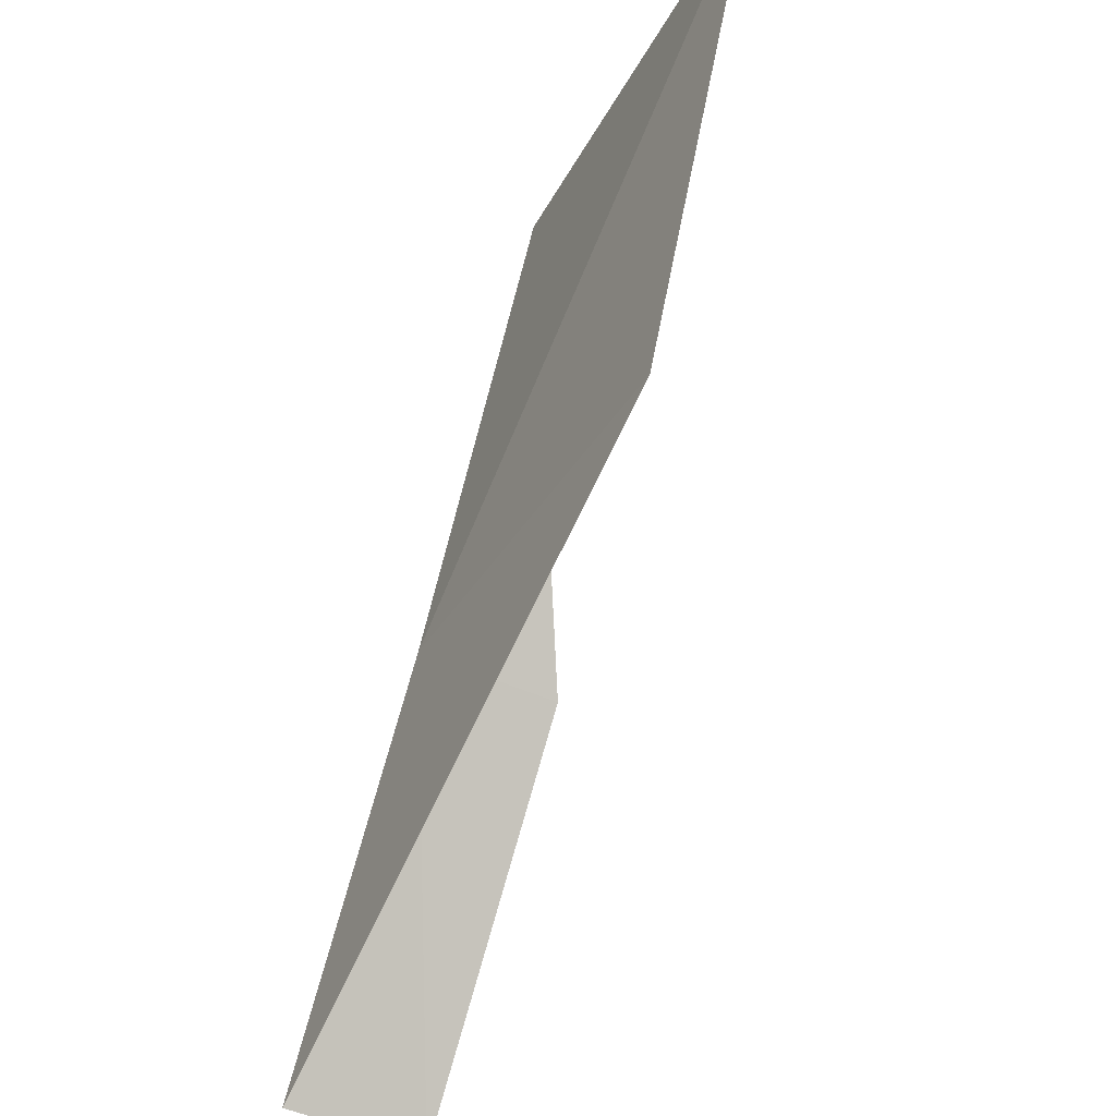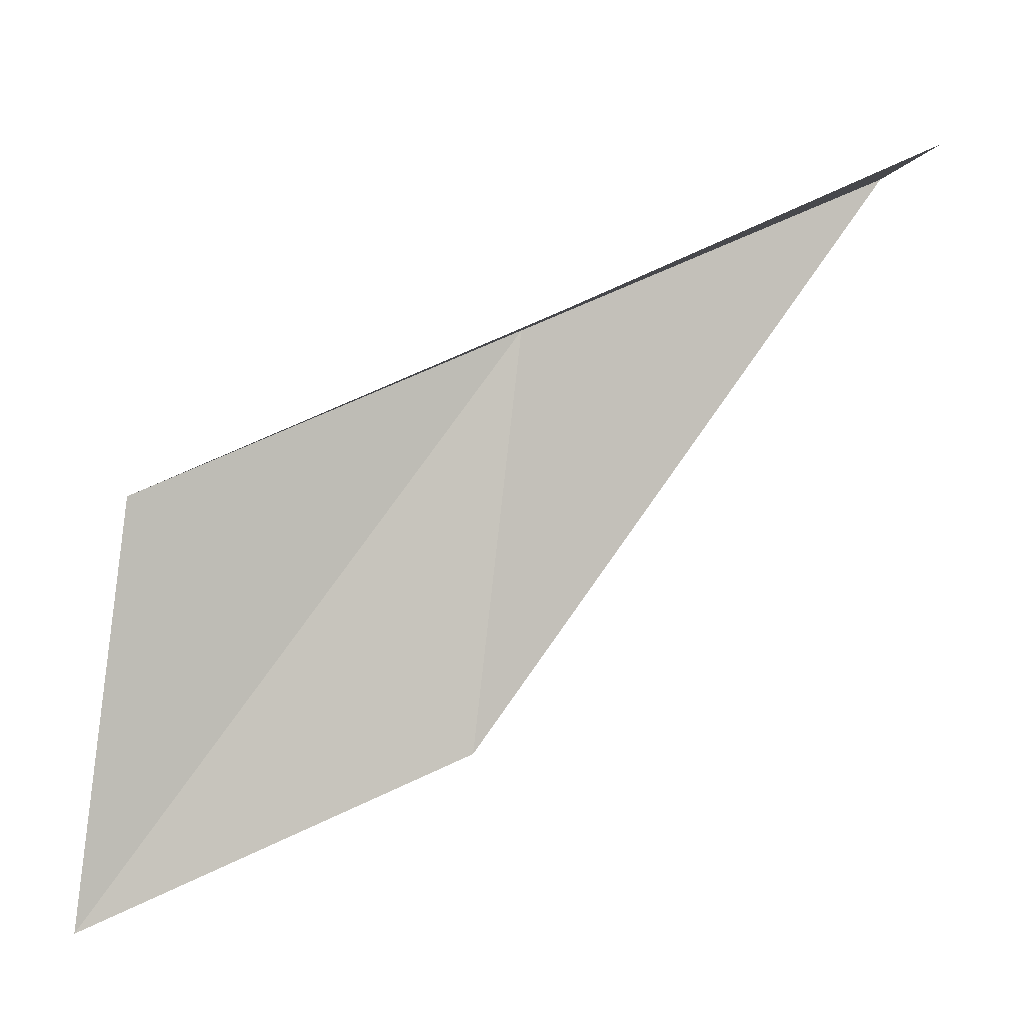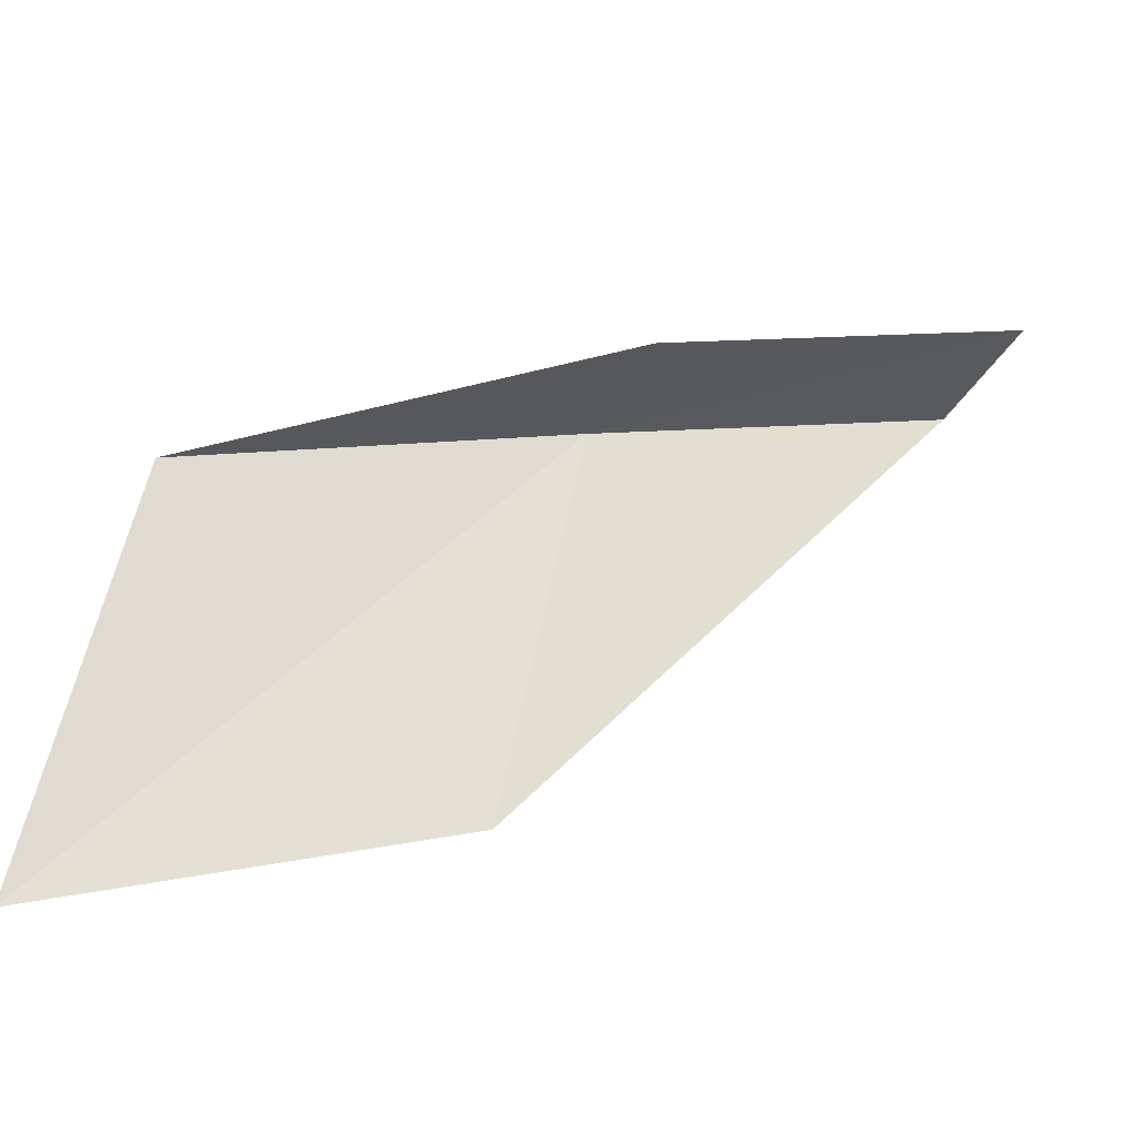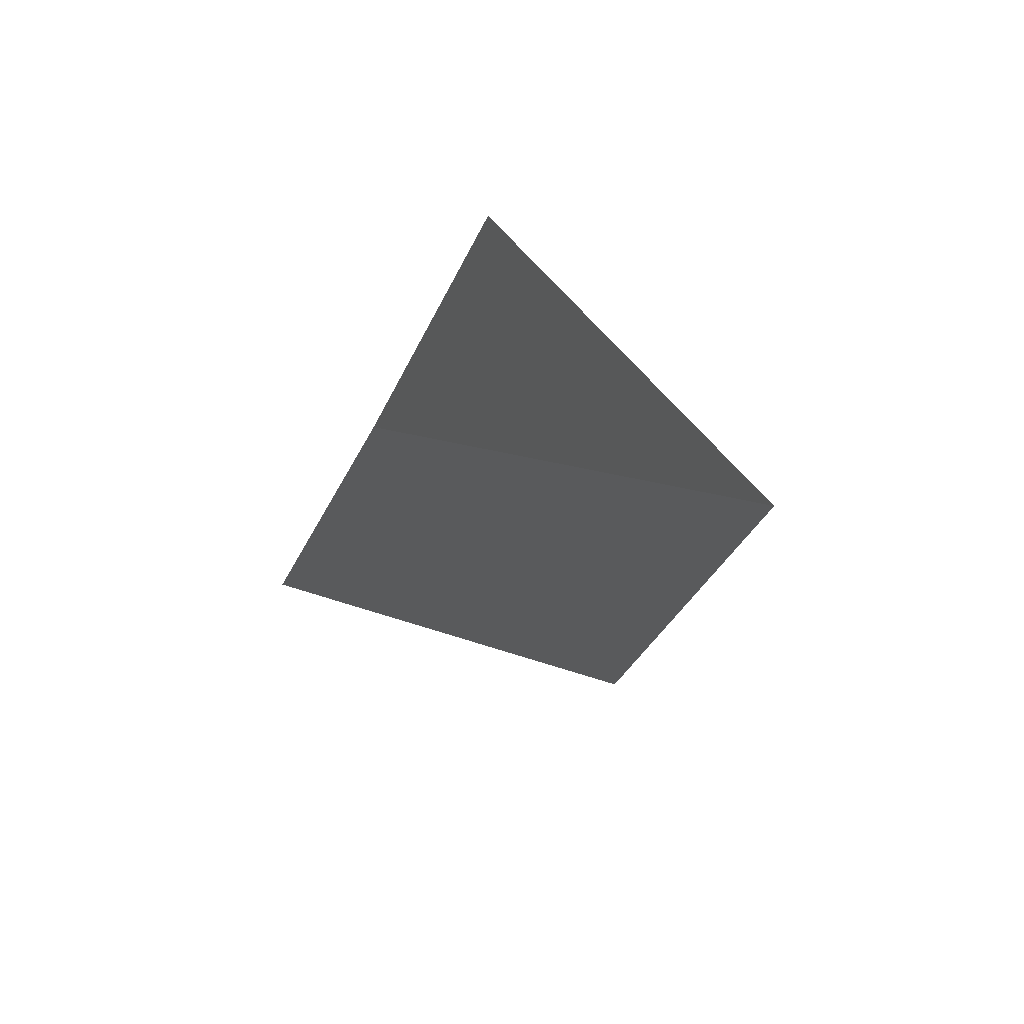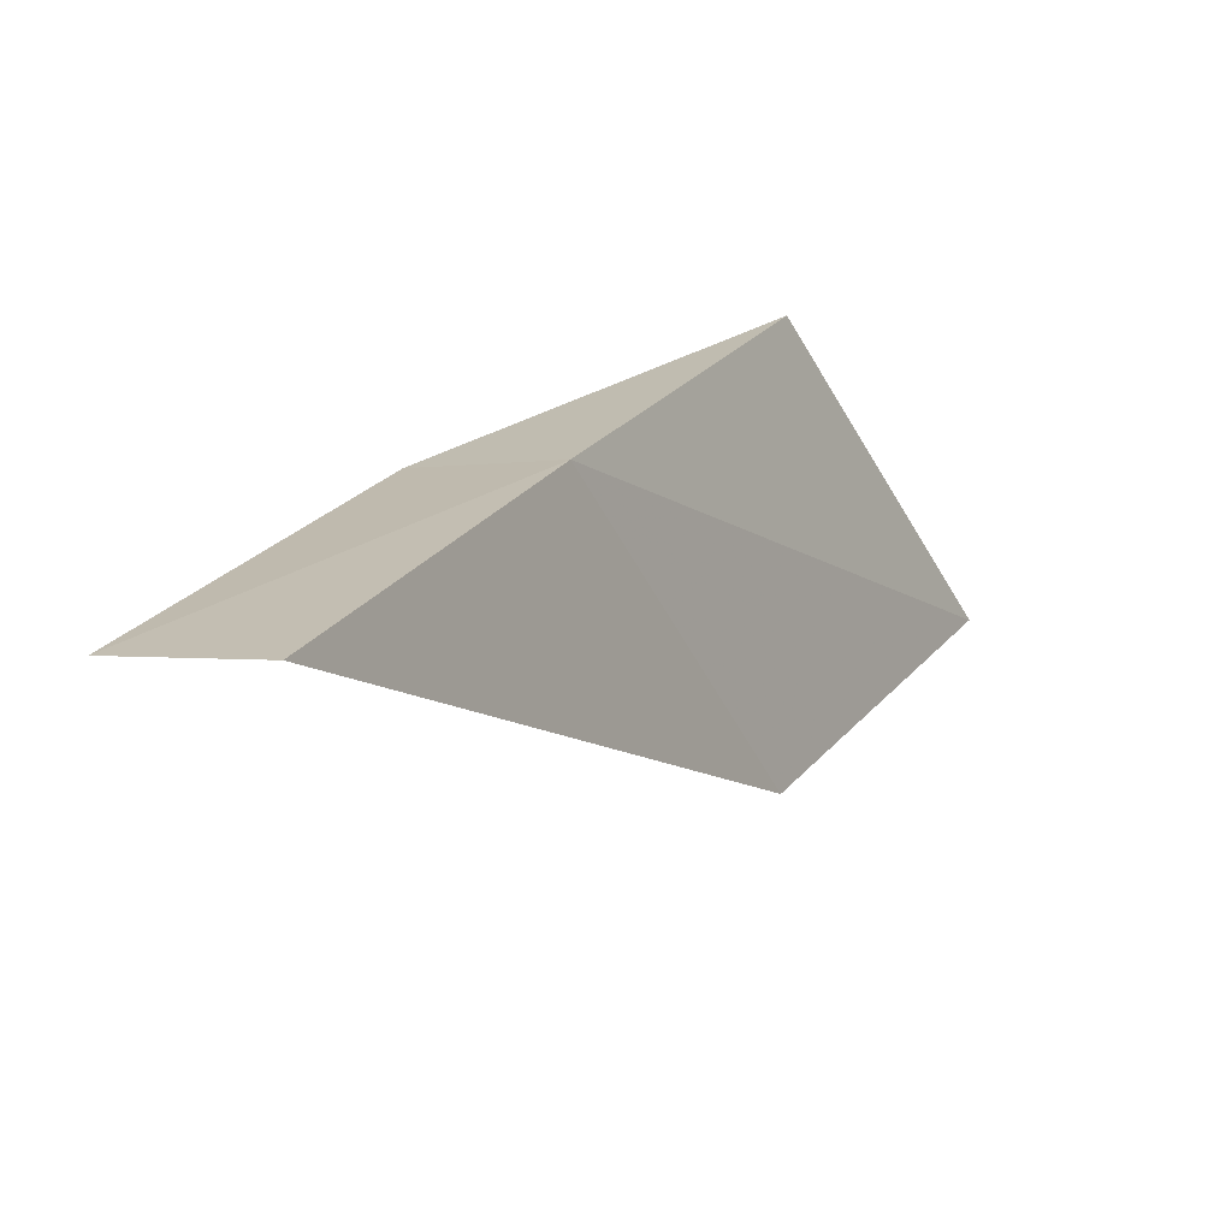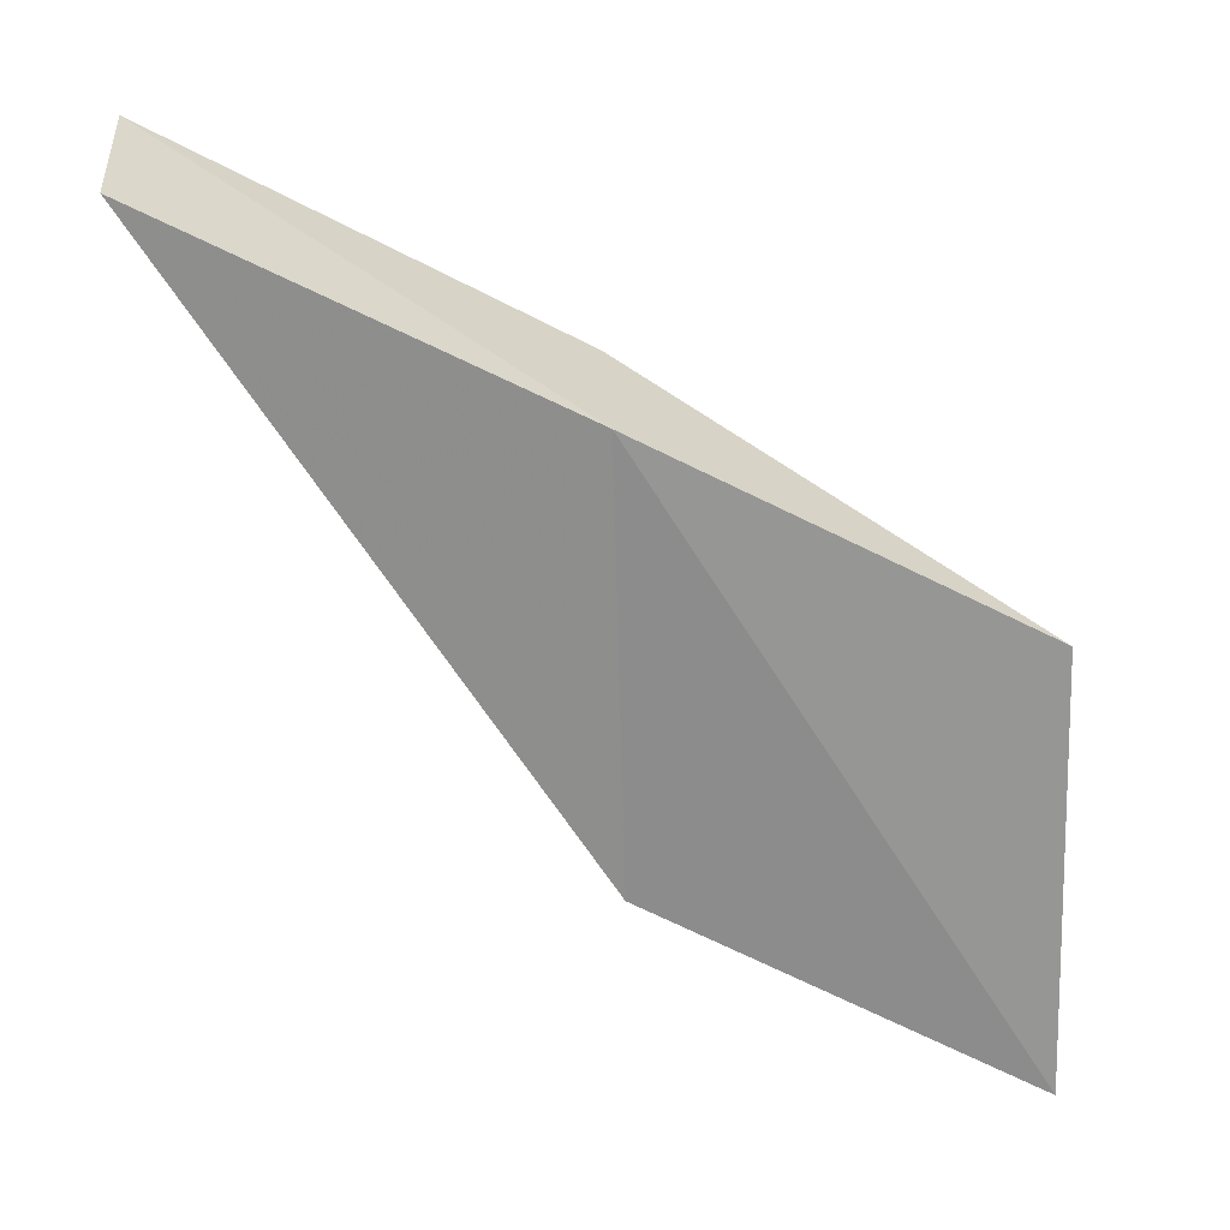
<metadata>
{"format":"obj","ext":"obj","renderer":"f3d","projection":"perspective","resolution":1024,"background":"white","views":[{"elev":-38.8,"azim":-54.0,"up":"+Z"},{"elev":-25.7,"azim":74.8,"up":"+Y"},{"elev":-57.5,"azim":64.0,"up":"+Y"},{"elev":41.1,"azim":-58.0,"up":"+Z"},{"elev":53.0,"azim":-163.5,"up":"+Y"},{"elev":51.4,"azim":-93.4,"up":"+Y"}]}
</metadata>
<code>
v 20.09 -8.304 12
v 19.09 -10.38 12
v 20.5 -7.241 10
v 21.26 -7.512 10
v 20.84 -8.615 12
v 18.52 -11.37 14
v 19.63 -9.344 14
f 1 2 3
f 1 3 4
f 1 4 5
f 1 6 2
f 1 7 6
f 1 5 7

</code>
